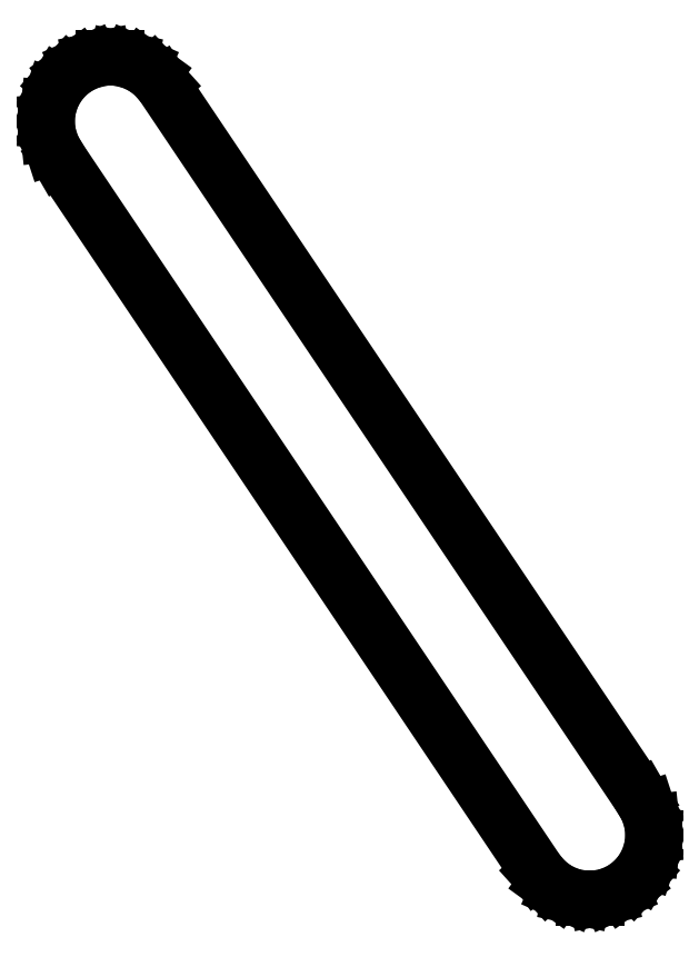
<metadata>
{"format":"dxf","ext":"dxf","renderer":"ezdxf+matplotlib","layout":"modelspace","background":"white","min_lineweight":24,"dpi":150}
</metadata>
<code>
0
SECTION
2
ENTITIES
0
LINE
8
0
10
-46.97
20
61.78
11
-46.85
21
60.64
0
LINE
8
0
10
-46.85
20
60.64
11
-46.5
21
59.55
0
LINE
8
0
10
-46.5
20
59.55
11
-45.92
21
58.55
0
LINE
8
0
10
-45.92
20
58.55
11
-4.45
21
-3.233
0
LINE
8
0
10
-4.45
20
-3.233
11
-3.68
21
-4.087
0
LINE
8
0
10
-3.68
20
-4.087
11
-2.75
21
-4.763
0
LINE
8
0
10
-2.75
20
-4.763
11
-1.7
21
-5.231
0
LINE
8
0
10
-1.7
20
-5.231
11
-0.5749
21
-5.47
0
LINE
8
0
10
-0.5749
20
-5.47
11
0.5749
21
-5.47
0
LINE
8
0
10
0.5749
20
-5.47
11
1.7
21
-5.231
0
LINE
8
0
10
1.7
20
-5.231
11
2.75
21
-4.763
0
LINE
8
0
10
2.75
20
-4.763
11
3.68
21
-4.087
0
LINE
8
0
10
3.68
20
-4.087
11
4.45
21
-3.233
0
LINE
8
0
10
4.45
20
-3.233
11
5.024
21
-2.237
0
LINE
8
0
10
5.024
20
-2.237
11
5.38
21
-1.144
0
LINE
8
0
10
5.38
20
-1.144
11
5.5
21
0
0
LINE
8
0
10
5.5
20
0
11
5.38
21
1.144
0
LINE
8
0
10
5.38
20
1.144
11
5.024
21
2.237
0
LINE
8
0
10
5.024
20
2.237
11
4.45
21
3.233
0
LINE
8
0
10
4.45
20
3.233
11
-37.02
21
65.02
0
LINE
8
0
10
-37.02
20
65.02
11
-37.79
21
65.87
0
LINE
8
0
10
-37.79
20
65.87
11
-38.72
21
66.55
0
LINE
8
0
10
-38.72
20
66.55
11
-39.77
21
67.01
0
LINE
8
0
10
-39.77
20
67.01
11
-40.9
21
67.25
0
LINE
8
0
10
-40.9
20
67.25
11
-42.05
21
67.25
0
LINE
8
0
10
-42.05
20
67.25
11
-43.17
21
67.01
0
LINE
8
0
10
-43.17
20
67.01
11
-44.22
21
66.55
0
LINE
8
0
10
-44.22
20
66.55
11
-45.15
21
65.87
0
LINE
8
0
10
-45.15
20
65.87
11
-45.92
21
65.02
0
LINE
8
0
10
-45.92
20
65.02
11
-46.5
21
64.02
0
LINE
8
0
10
-46.5
20
64.02
11
-46.85
21
62.93
0
LINE
8
0
10
-46.85
20
62.93
11
-46.97
21
61.78
0
ENDSEC
0
EOF

</code>
